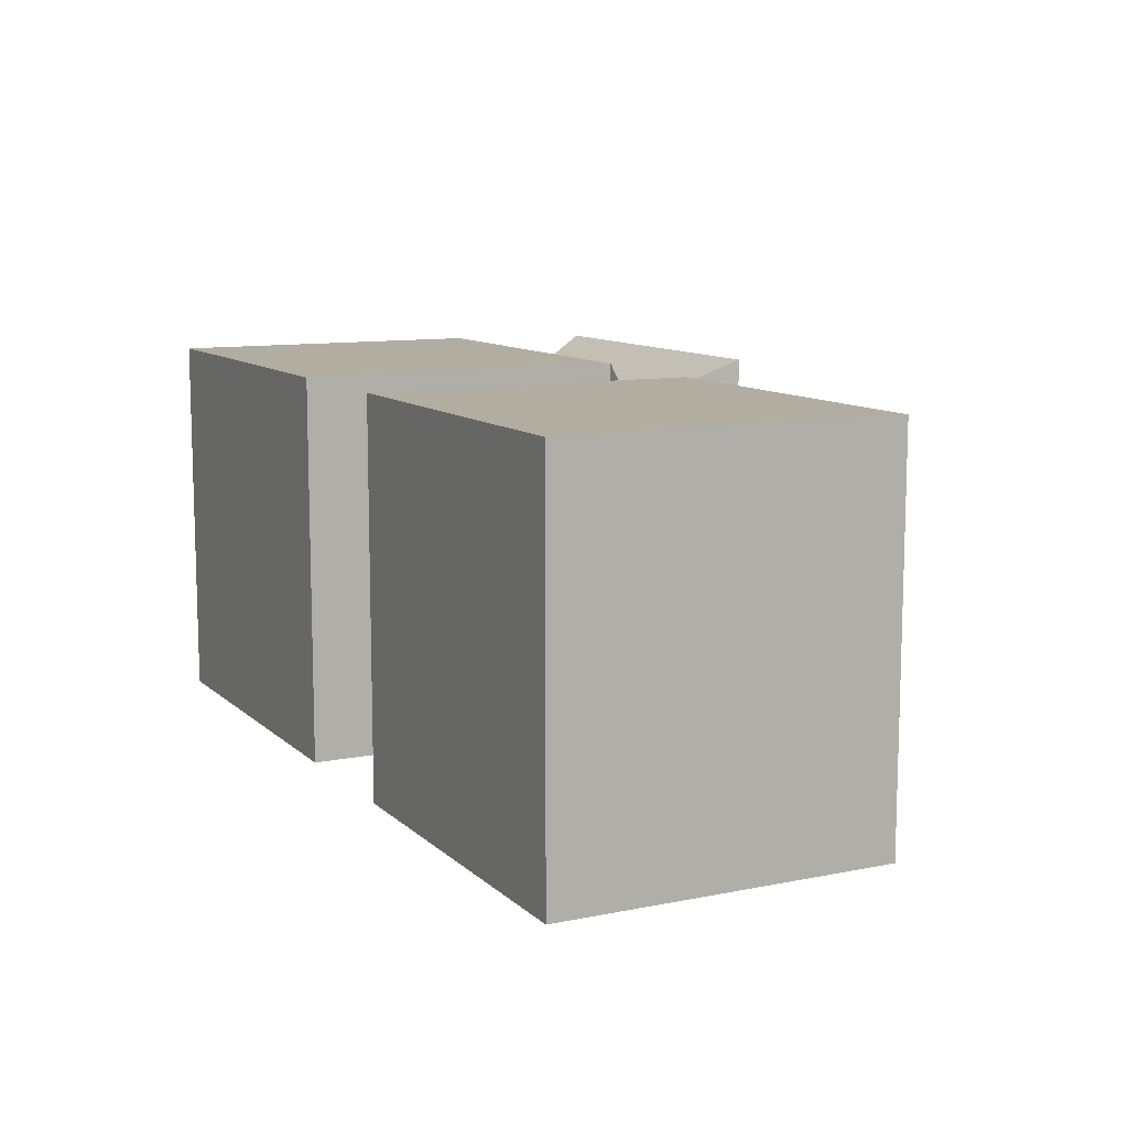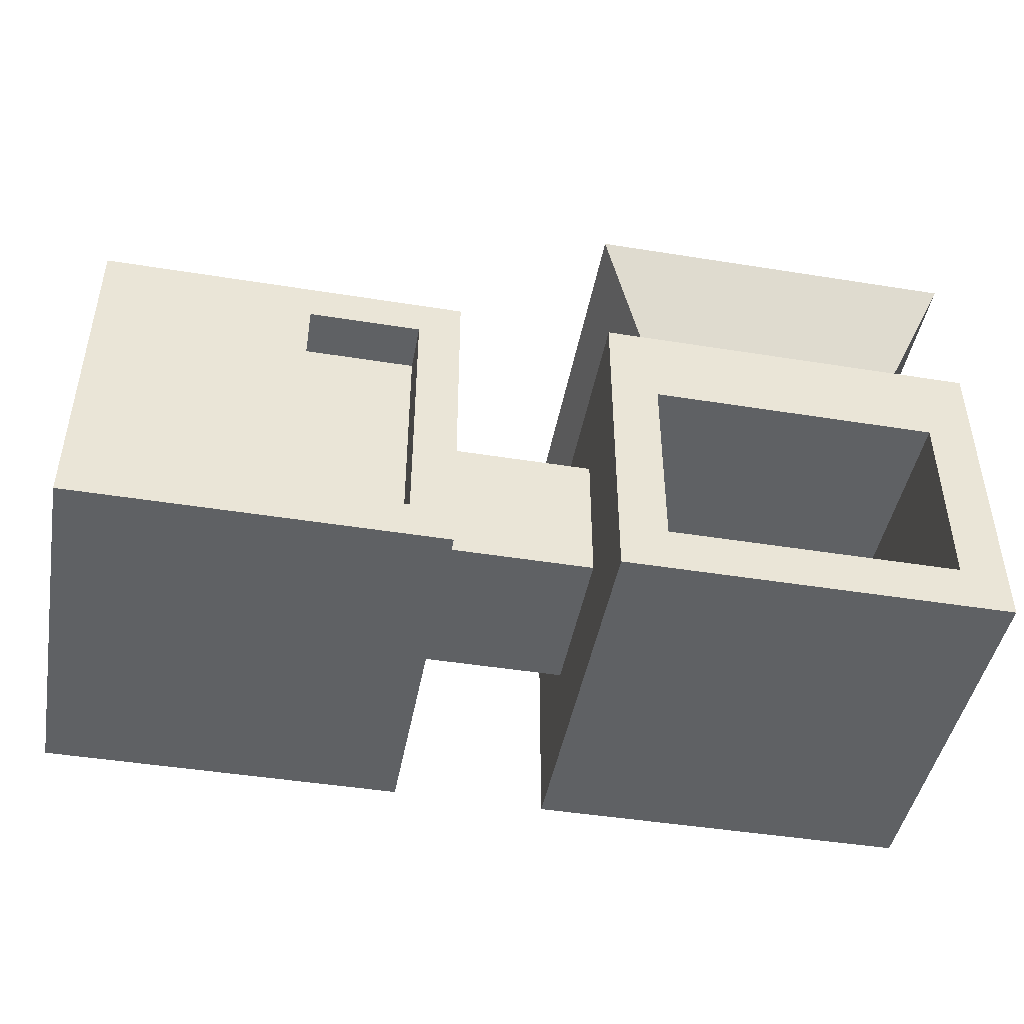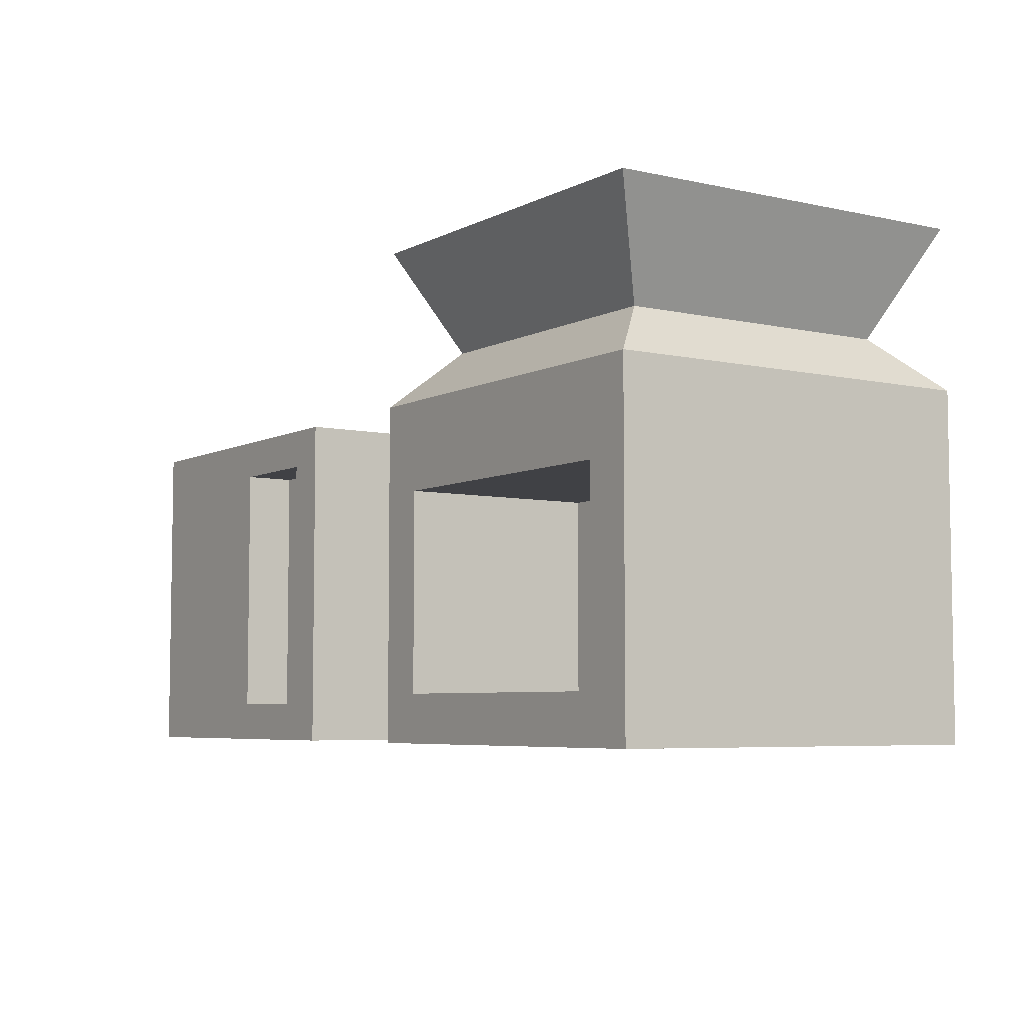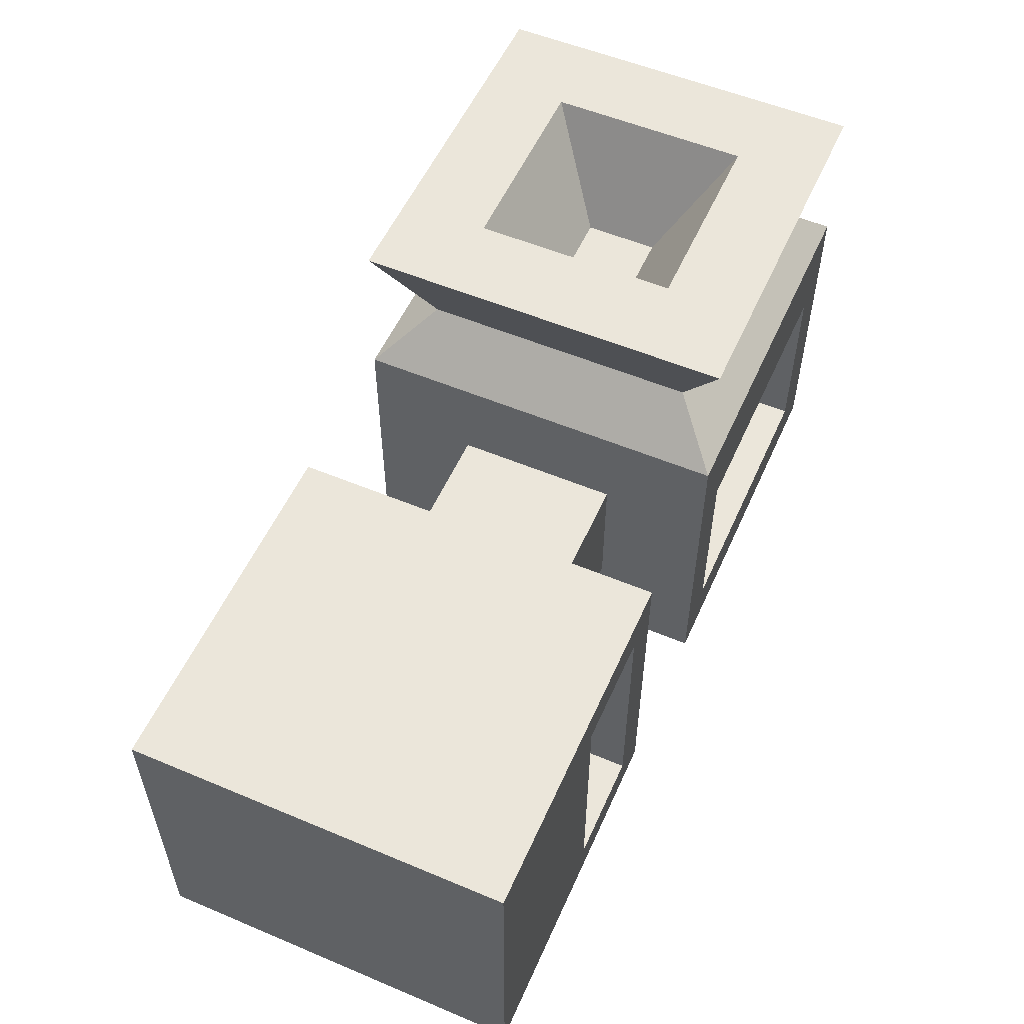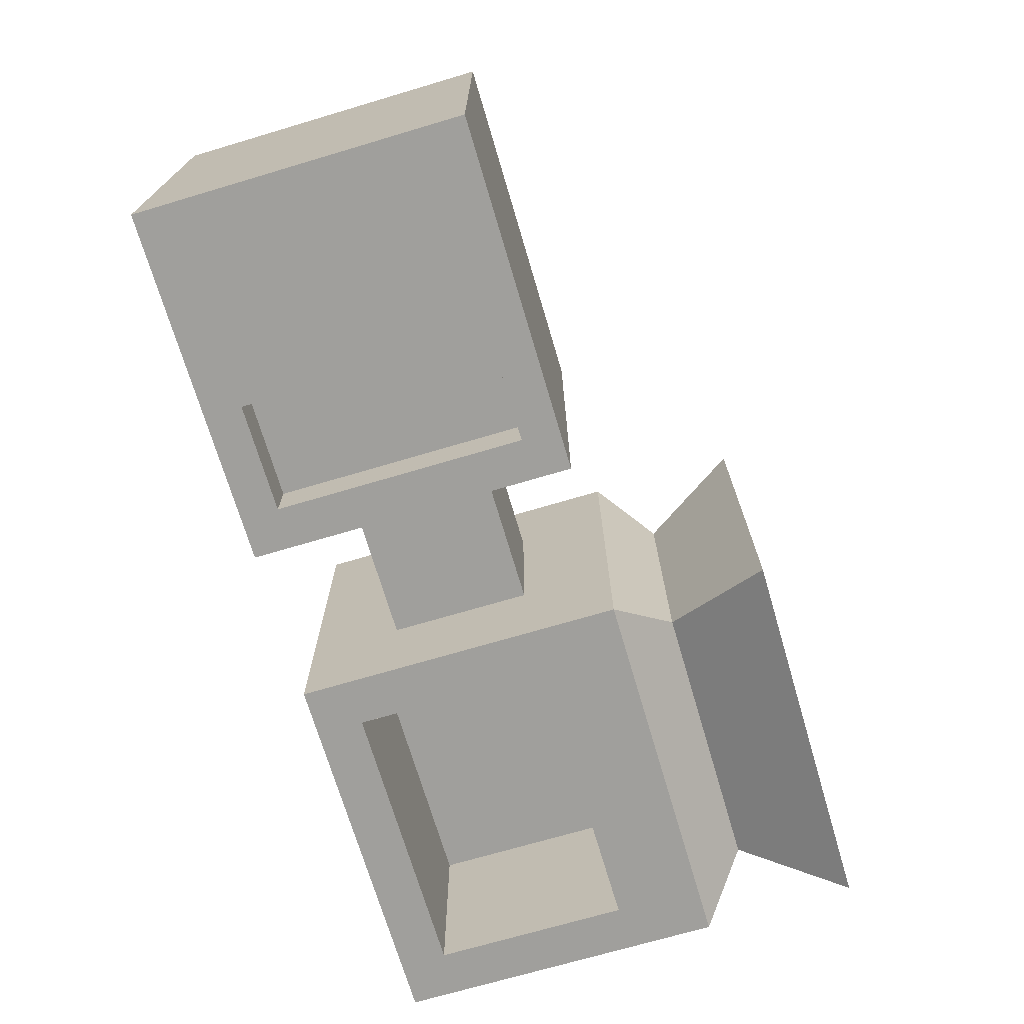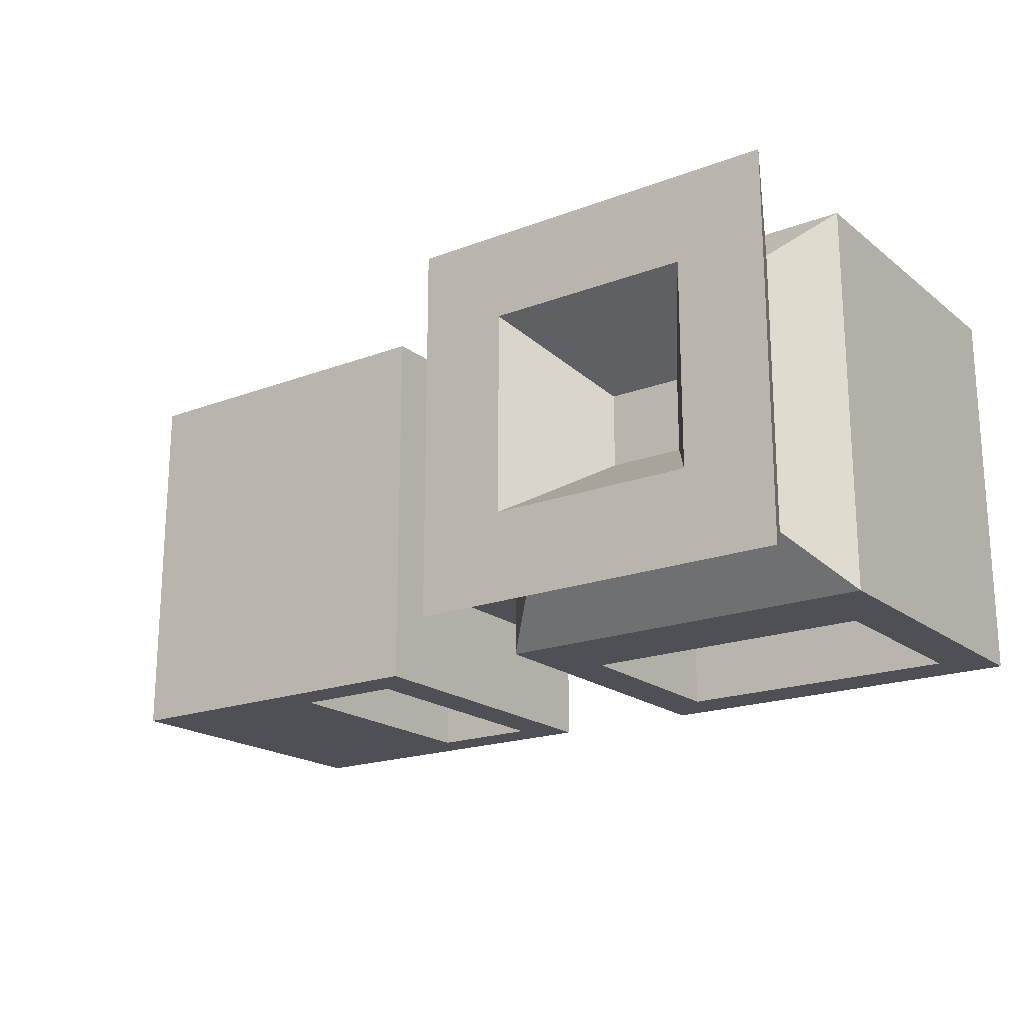
<metadata>
{"format":"obj","ext":"obj","renderer":"f3d","projection":"perspective","resolution":1024,"background":"white","views":[{"elev":10.5,"azim":63.2,"up":"+Z"},{"elev":-45.4,"azim":169.5,"up":"+Y"},{"elev":-5.8,"azim":-124.0,"up":"+Y"},{"elev":54.9,"azim":113.9,"up":"+Y"},{"elev":-71.2,"azim":106.5,"up":"+Z"},{"elev":-19.3,"azim":-144.6,"up":"+Z"}]}
</metadata>
<code>
o Cube
v 1 -1 -1
v 1 -1 1
v -1 -1 1
v -1 -1 -1
v 1 0.7296 -1
v 1 0.7296 1
v -1 0.7296 1
v -1 0.7296 -1
v 0.7277 1 -0.7277
v 0.7277 1 0.7277
v -0.7277 1 0.7277
v -0.7277 1 -0.7277
v 0.7277 1 -0.7277
v 0.7277 1 0.7277
v -0.7277 1 0.7277
v -0.7277 1 -0.7277
v 0.989 1.542 -0.989
v 0.989 1.542 0.989
v -0.989 1.542 0.989
v -0.989 1.542 -0.989
v 0.7519 -0.7519 -1
v -0.7519 -0.7519 -1
v 0.7519 0.2718 -1
v -0.7519 0.2718 -1
v 0.7519 -0.7519 0.0227
v -0.7519 -0.7519 0.0227
v 0.7519 0.2718 0.0227
v -0.7519 0.2718 0.0227
v 0.5292 1.542 -0.5292
v 0.5292 1.542 0.5292
v -0.5292 1.542 0.5292
v -0.5292 1.542 -0.5292
v 0.1901 0.9952 -0.1901
v 0.1901 0.9952 0.1901
v -0.1901 0.9952 0.1901
v -0.1901 0.9952 -0.1901
v 1 -0.5094 -0.4327
v 1 -0.5094 0.4327
v 1 0.2391 -0.4327
v 1 0.2391 0.4327
v 1.815 -0.5094 -0.4327
v 1.815 -0.5094 0.4327
v 1.815 0.2391 -0.4327
v 1.815 0.2391 0.4327
v 1.815 -0.9979 -0.9975
v 1.815 -0.9979 0.9975
v 1.815 0.7275 -0.9975
v 1.815 0.7275 0.9975
v 3.698 -0.9979 -0.9975
v 3.698 -0.9979 0.9975
v 3.698 0.7275 -0.9975
v 3.698 0.7275 0.9975
v 0.989 1.542 -0.989
v 0.989 1.542 0.989
v -0.989 1.542 0.989
v -0.989 1.542 -0.989
v 0.5292 1.542 -0.5292
v 0.5292 1.542 0.5292
v -0.5292 1.542 0.5292
v -0.5292 1.542 -0.5292
v 2.035 -0.7968 -0.9975
v 2.035 0.5264 -0.9975
v 2.611 -0.7968 -0.9975
v 2.611 0.5264 -0.9975
v 2.035 -0.7968 -0.7407
v 2.035 0.5264 -0.7407
v 2.611 -0.7968 -0.7407
v 2.611 0.5264 -0.7407
f 1 2 3 4
f 7 6 10 11
f 5 6 40 39
f 2 6 7 3
f 3 7 8 4
f 1 4 22 21
f 12 11 15 16
f 6 5 9 10
f 8 7 11 12
f 5 8 12 9
f 15 14 18 19
f 9 12 16 13
f 11 10 14 15
f 10 9 13 14
f 18 17 53 54
f 14 13 17 18
f 16 15 19 20
f 13 16 20 17
f 22 24 28 26
f 5 1 21 23
f 8 5 23 24
f 4 8 24 22
f 27 25 26 28
f 21 22 26 25
f 24 23 27 28
f 23 21 25 27
f 31 30 34 35
f 19 18 54 55
f 29 30 58 57
f 30 31 59 58
f 33 36 35 34
f 30 29 33 34
f 32 31 35 36
f 29 32 36 33
f 39 40 44 43
f 6 2 38 40
f 1 5 39 37
f 2 1 37 38
f 44 42 46 48
f 37 39 43 41
f 40 38 42 44
f 38 37 41 42
f 47 48 52 51
f 42 41 45 46
f 43 44 48 47
f 41 43 47 45
f 49 51 52 50
f 49 45 61 63
f 48 46 50 52
f 46 45 49 50
f 55 54 58 59
f 54 53 57 58
f 56 55 59 60
f 53 56 60 57
f 31 32 60 59
f 32 29 57 60
f 20 19 55 56
f 17 20 56 53
f 62 64 68 66
f 45 47 62 61
f 47 51 64 62
f 51 49 63 64
f 65 66 68 67
f 61 62 66 65
f 63 61 65 67
f 64 63 67 68

</code>
